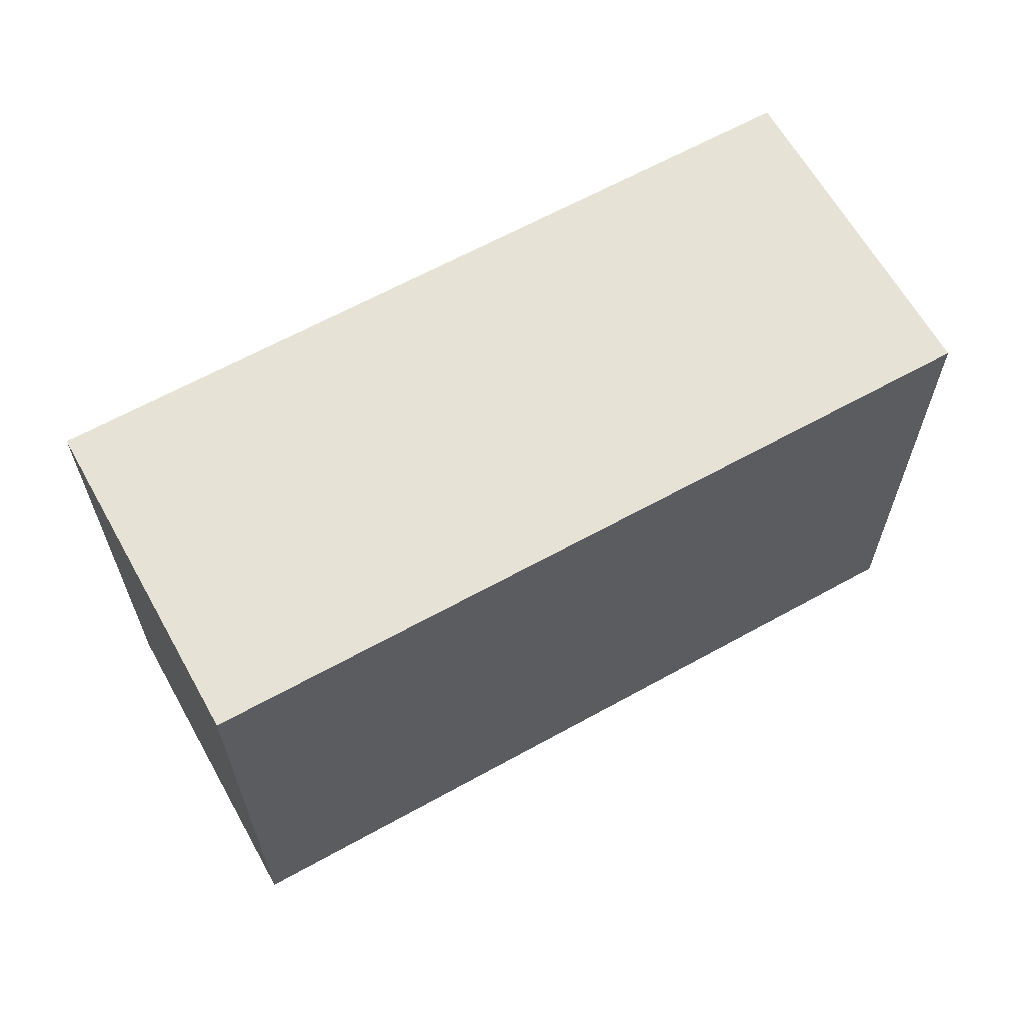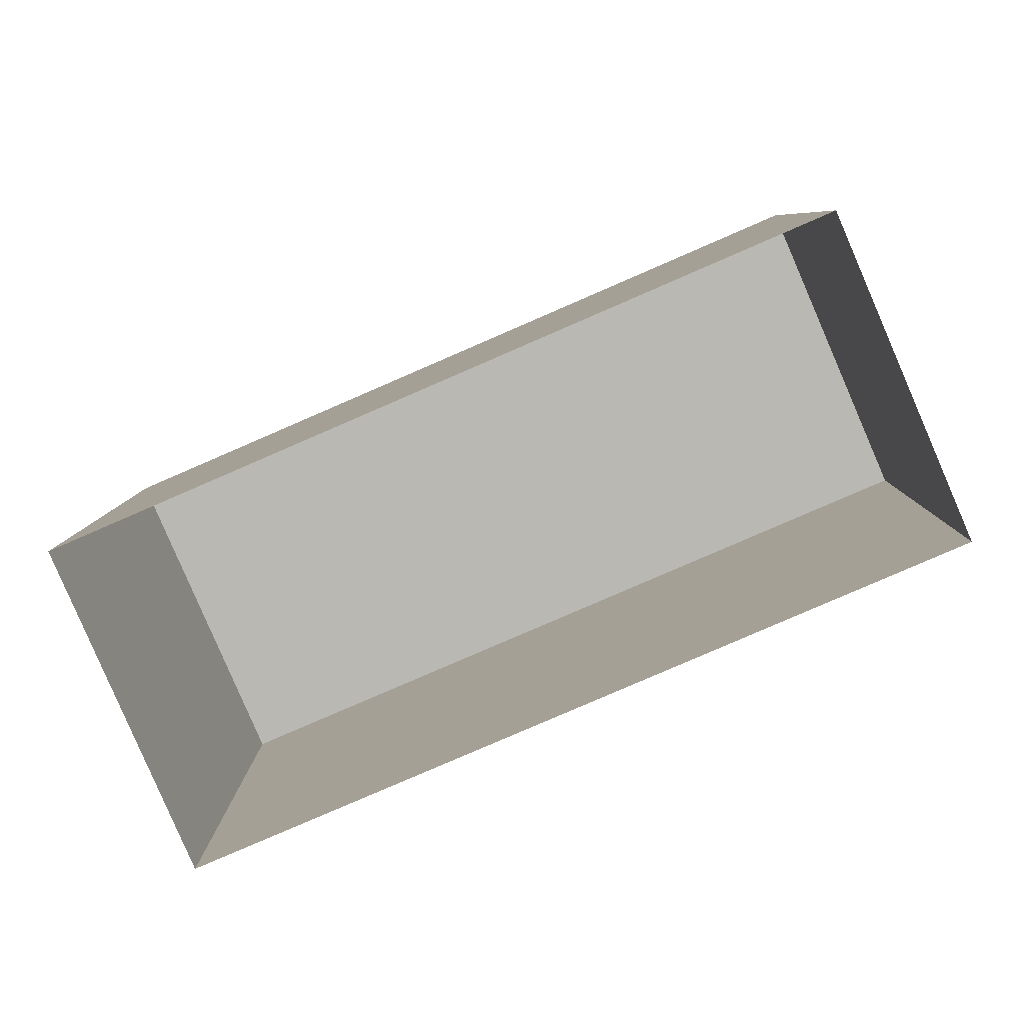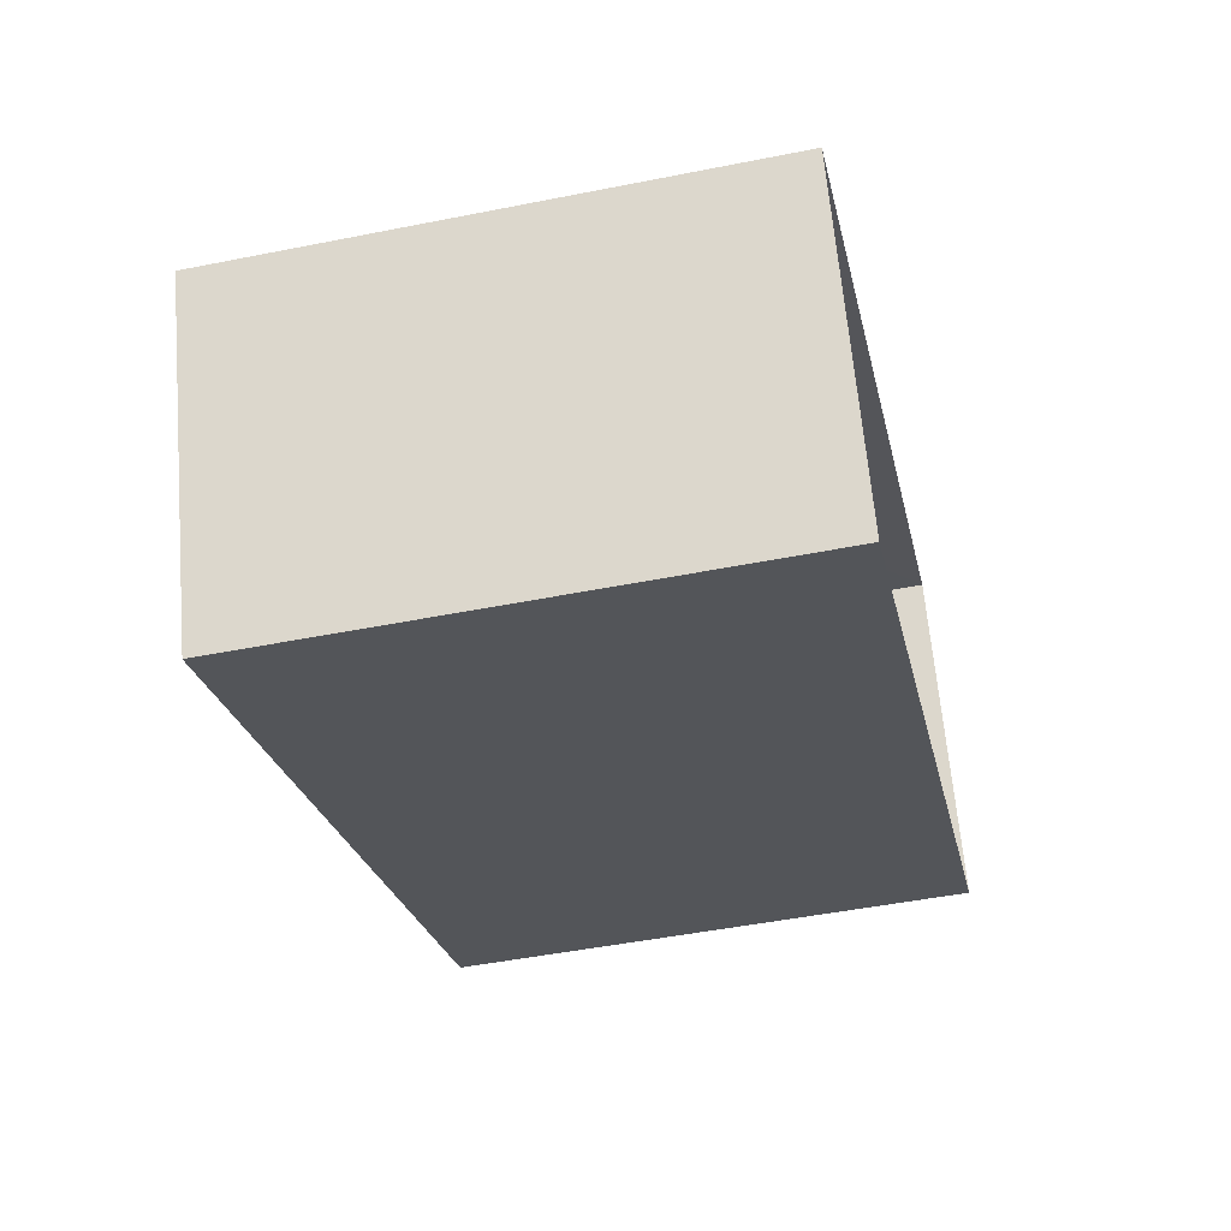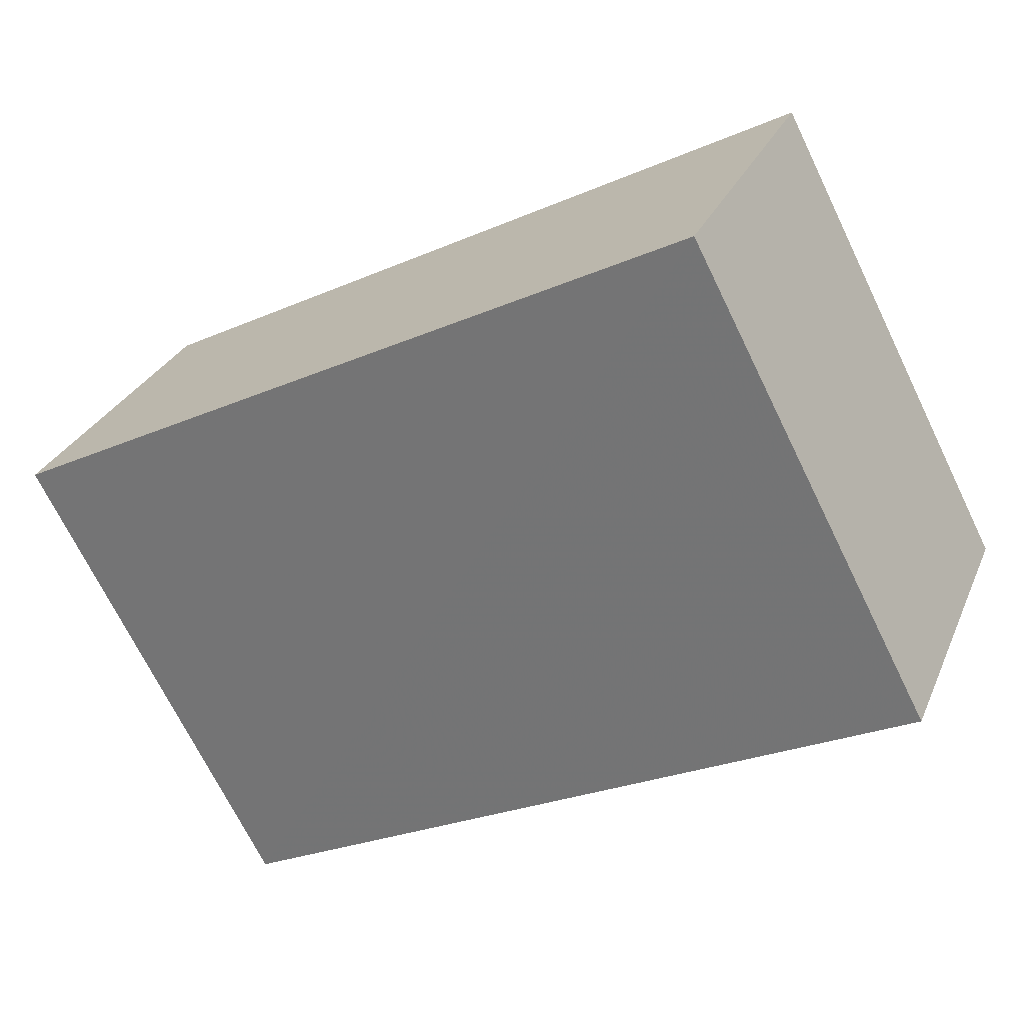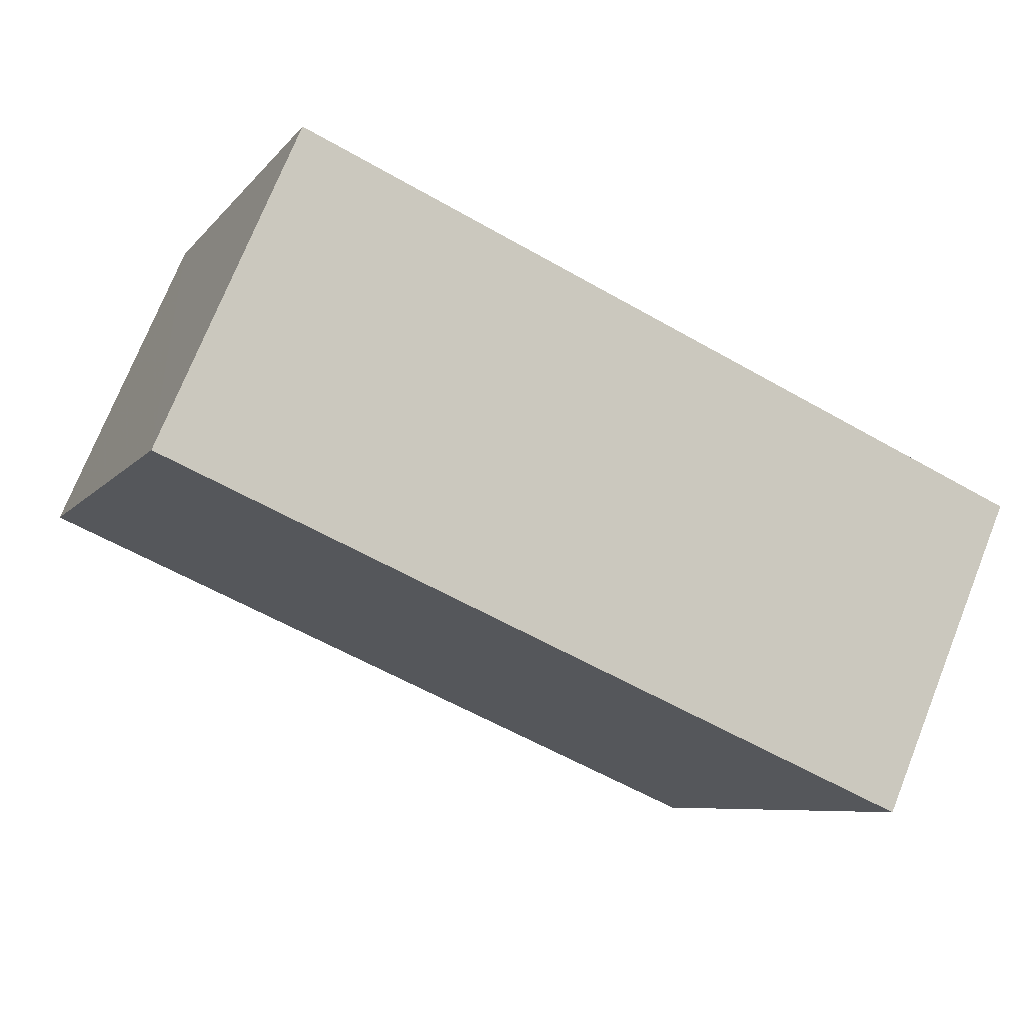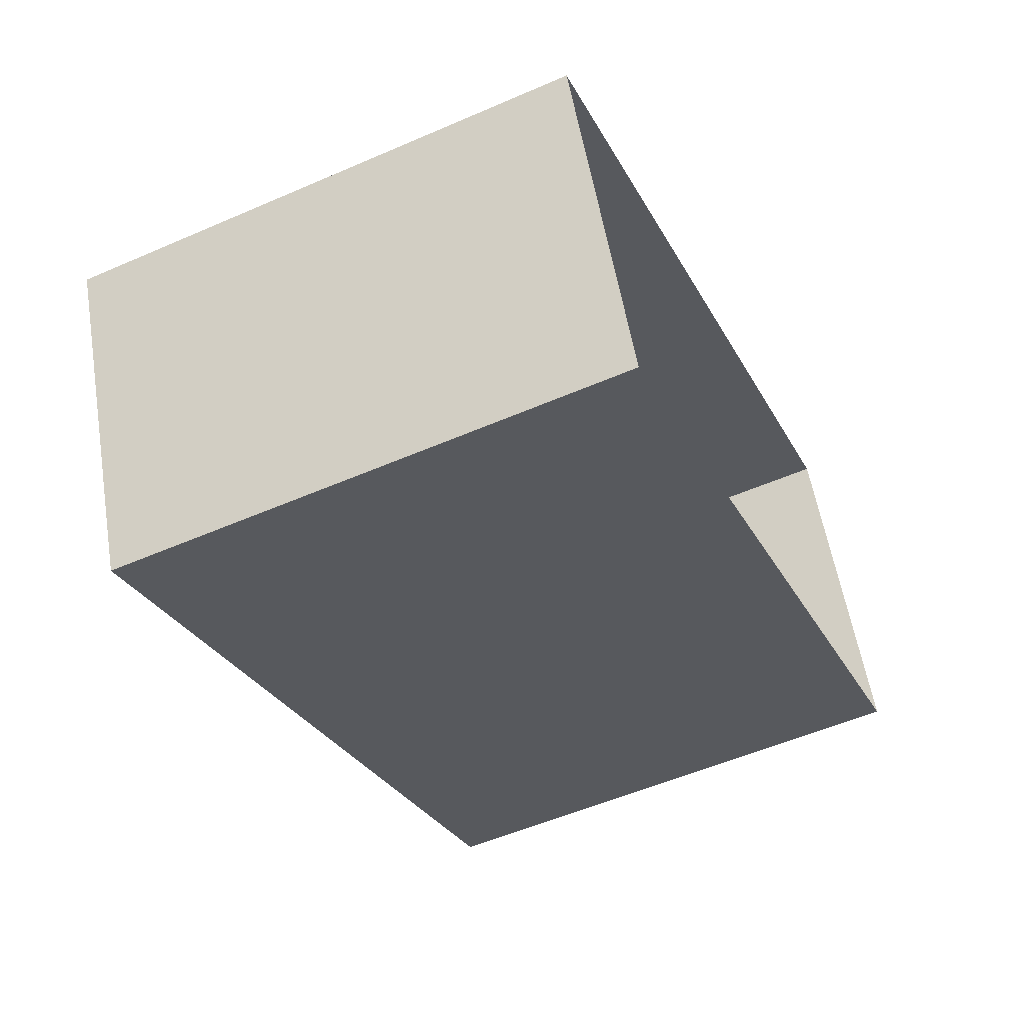
<metadata>
{"format":"obj","ext":"obj","renderer":"f3d","projection":"perspective","resolution":1024,"background":"white","views":[{"elev":63.9,"azim":127.4,"up":"+Z"},{"elev":7.3,"azim":-179.3,"up":"+Y"},{"elev":-48.1,"azim":102.6,"up":"+Y"},{"elev":-70.7,"azim":26.1,"up":"+Y"},{"elev":-7.2,"azim":-20.5,"up":"+Y"},{"elev":-53.6,"azim":114.9,"up":"+Y"}]}
</metadata>
<code>
v -6962 -3.711e+04 8.824
v -6960 -3.711e+04 2.455
v -6962 -3.711e+04 2.455
v -6960 -3.711e+04 8.824
v -6951 -3.711e+04 8.82
v -6951 -3.711e+04 2.451
v -6953 -3.711e+04 8.82
v -6953 -3.711e+04 2.451
f 6 8 3
f 2 6 3
f 1 2 3
f 1 4 2
f 5 6 2
f 4 5 2
f 7 8 6
f 5 7 6
f 7 3 8
f 7 1 3
f 5 4 1
f 7 5 1

</code>
